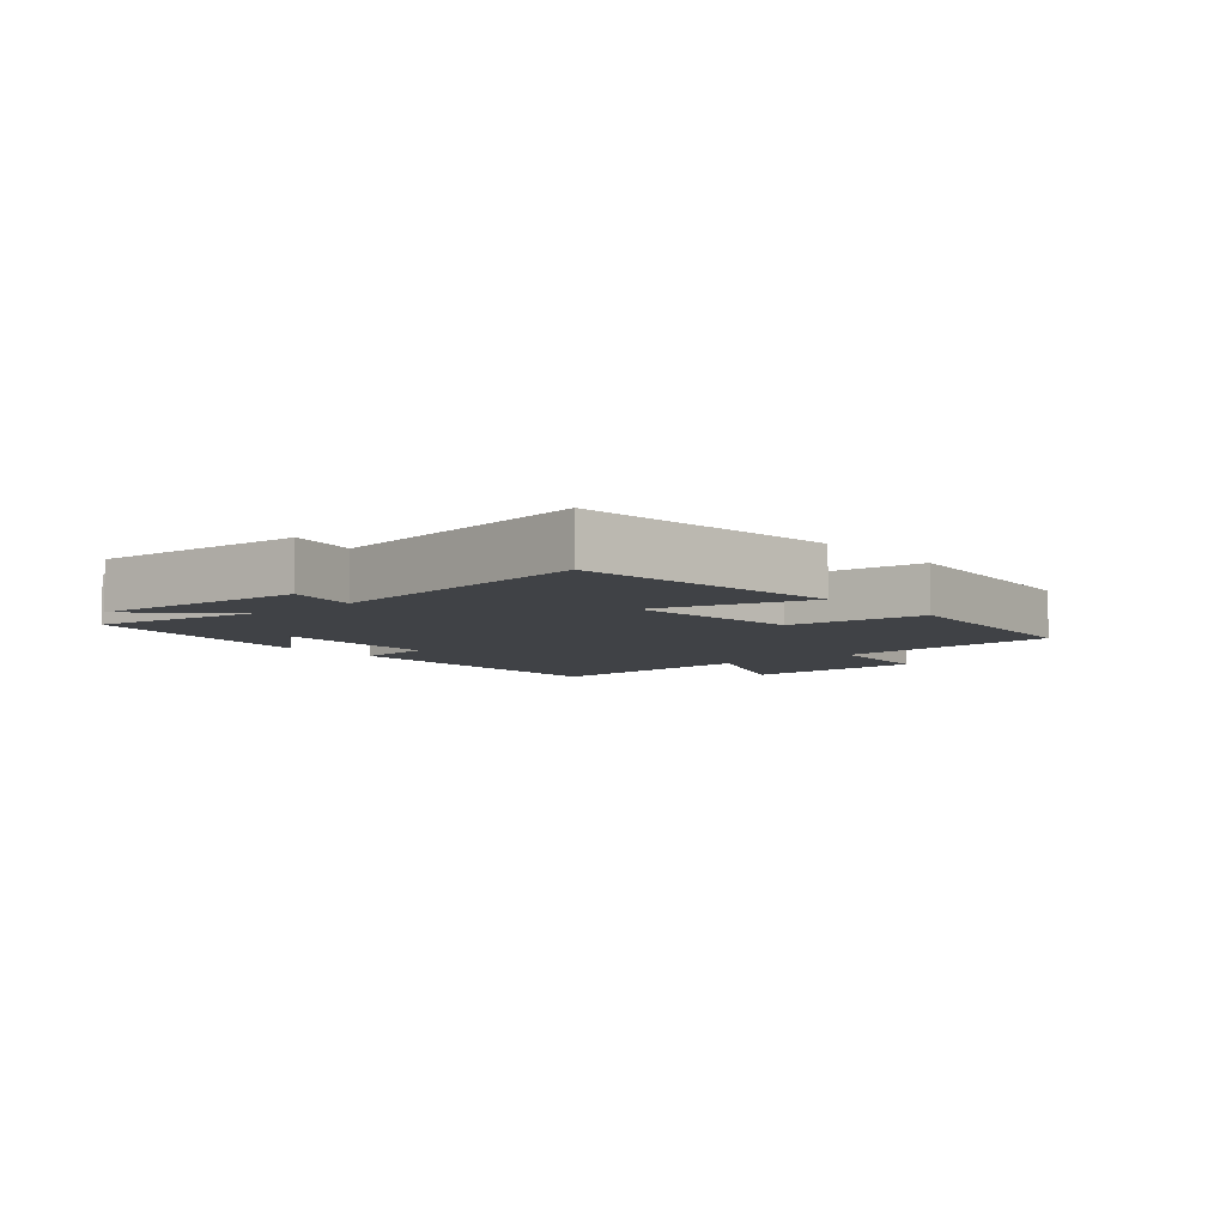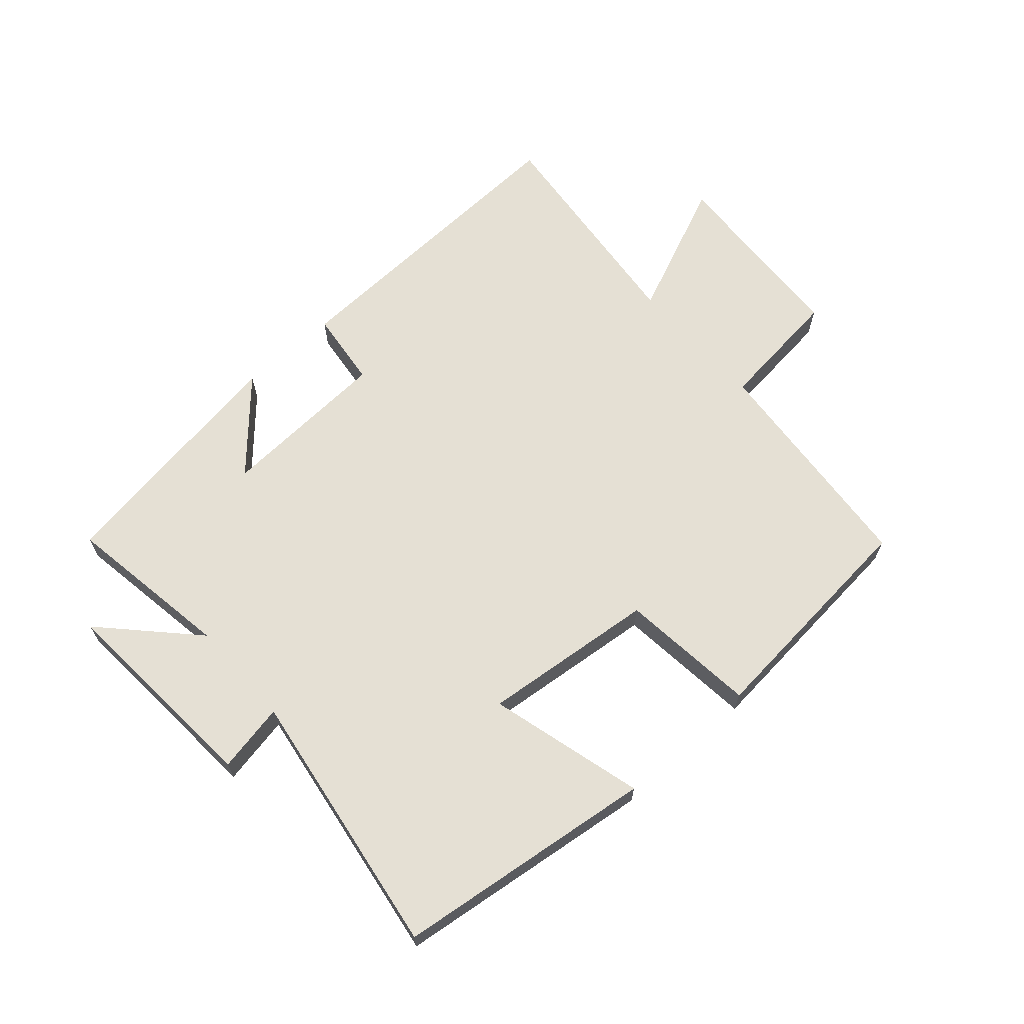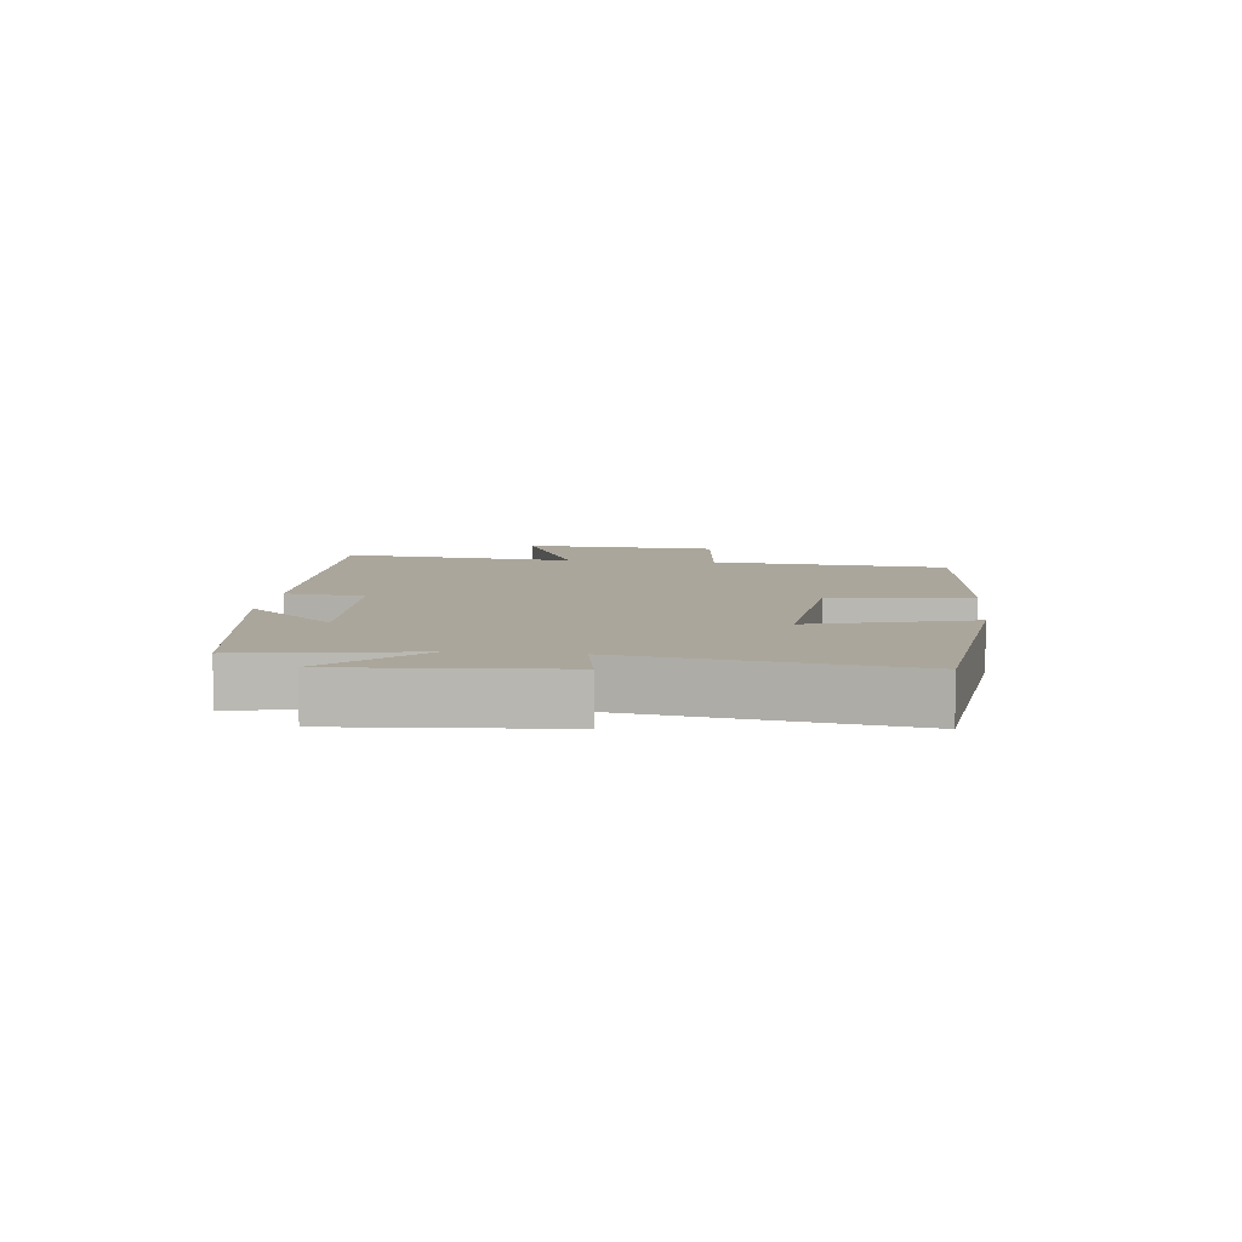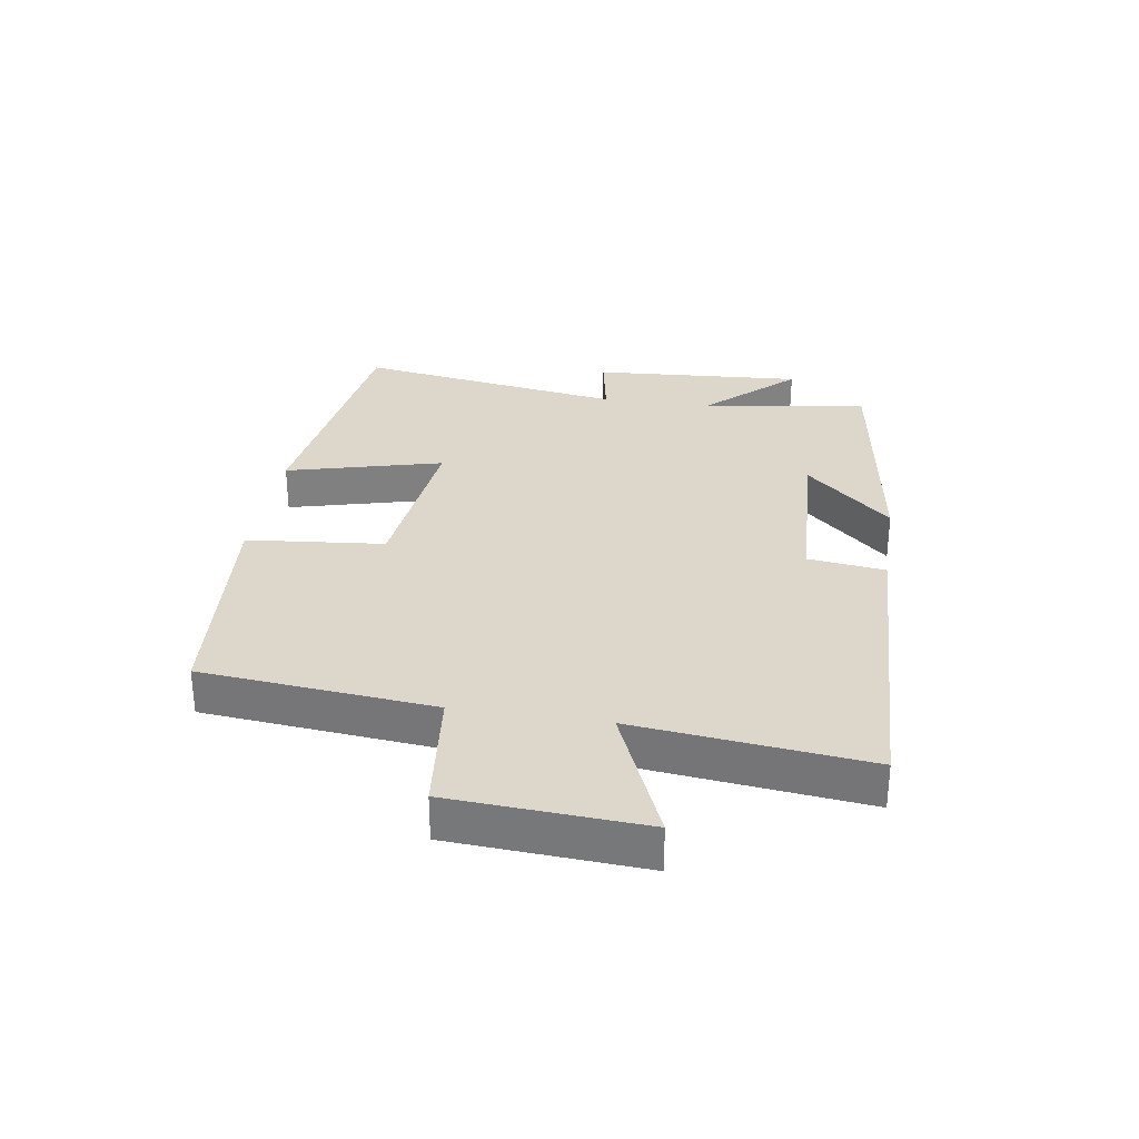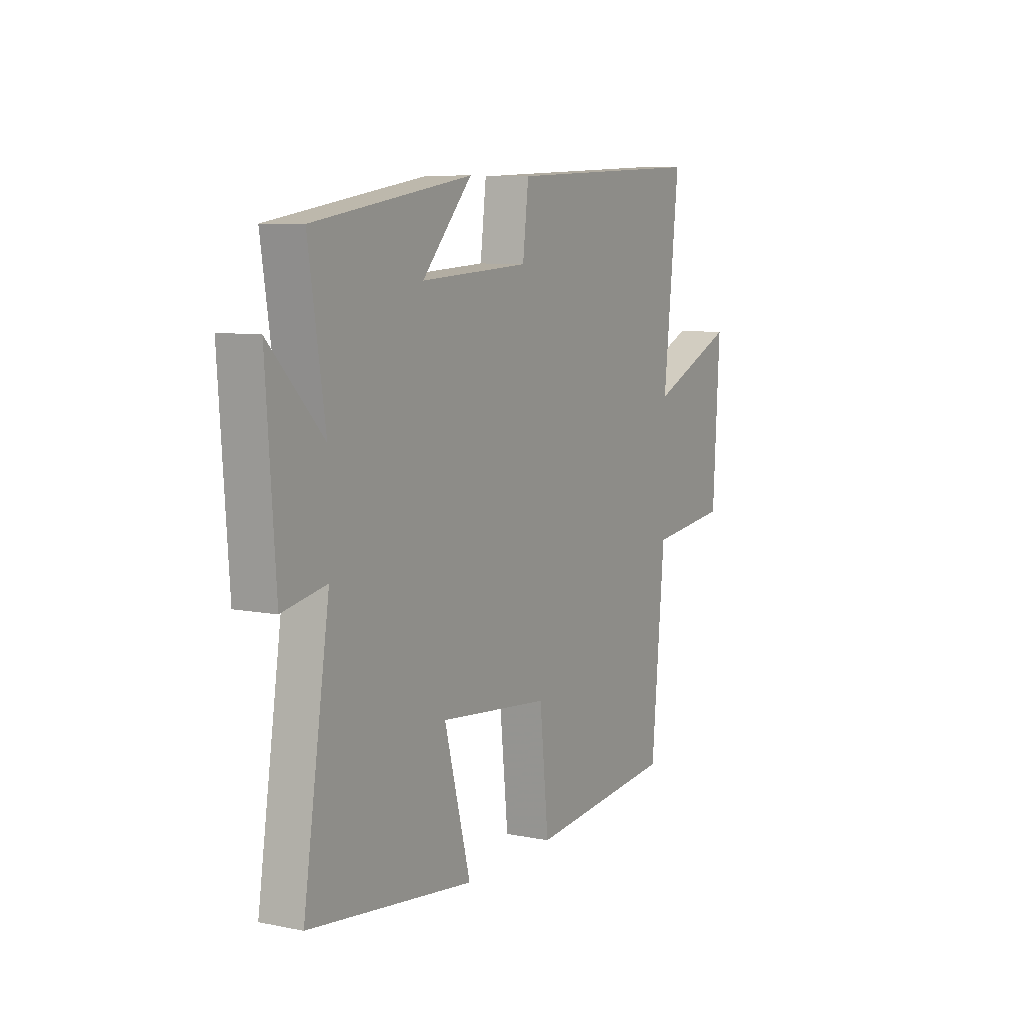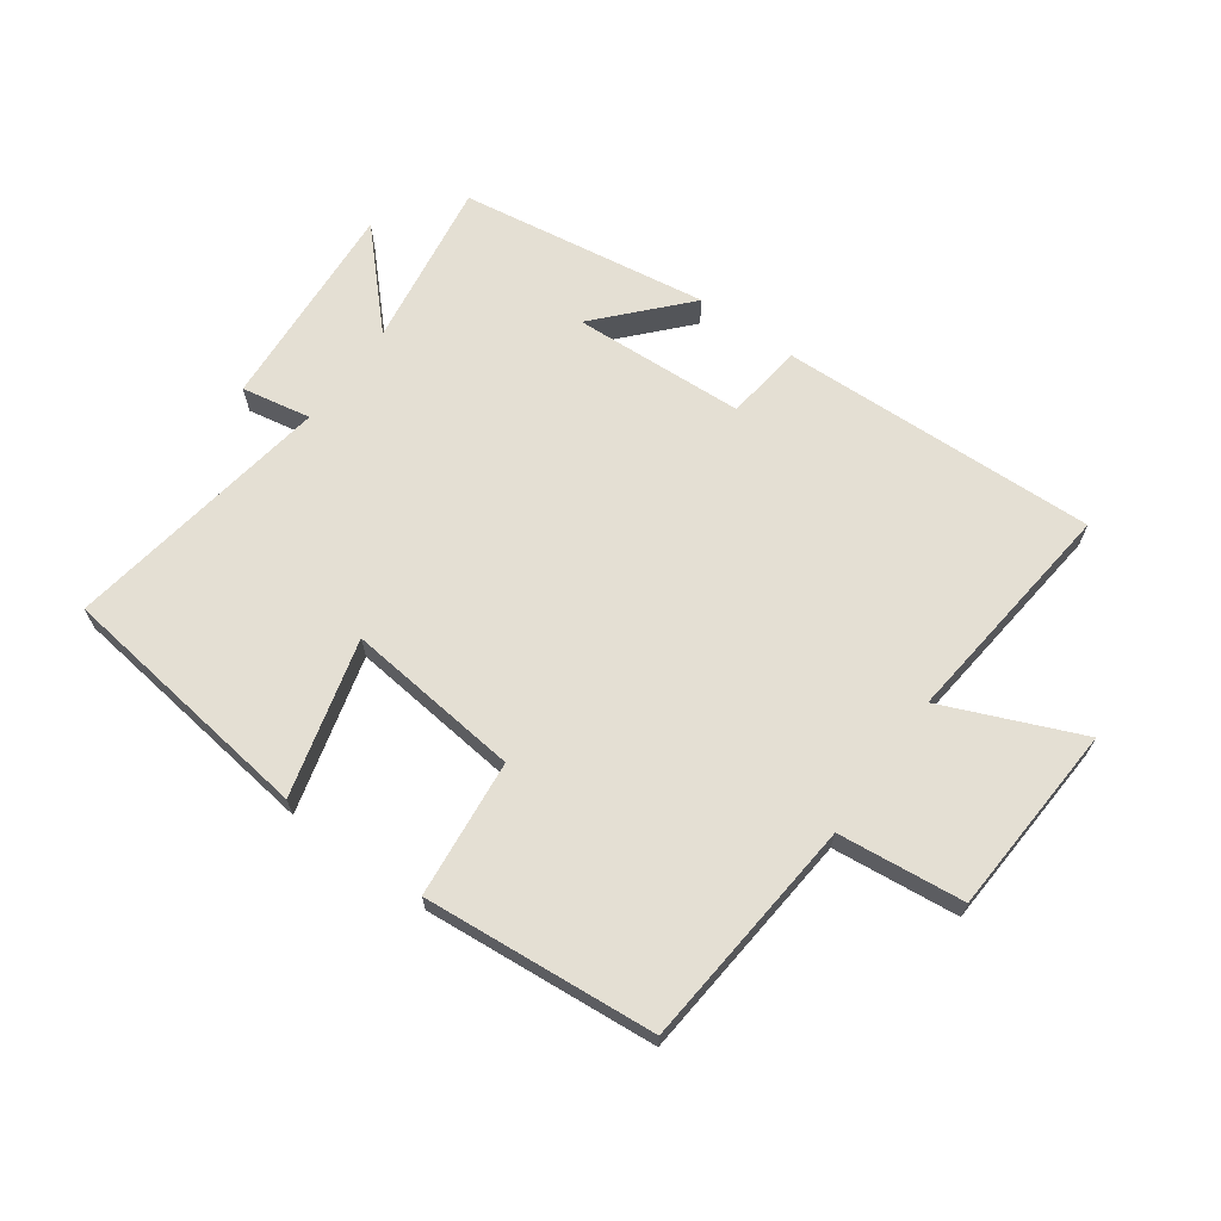
<metadata>
{"format":"obj","ext":"obj","renderer":"f3d","projection":"perspective","resolution":1024,"background":"white","views":[{"elev":-6.3,"azim":130.0,"up":"+Y"},{"elev":65.6,"azim":138.3,"up":"+Y"},{"elev":7.9,"azim":96.3,"up":"+Y"},{"elev":30.4,"azim":-81.0,"up":"+Y"},{"elev":8.2,"azim":118.8,"up":"+Z"},{"elev":66.6,"azim":-144.2,"up":"+Y"}]}
</metadata>
<code>
v 0.542 0.07 0.439
v 0.5 0.07 0.167
v 0.636 0.07 0.31
v 0.612 0.07 -0.032
v 0.5 0.07 -0.011
v 0.567 0.07 -0.446
v 0.147 0.07 -0.5
v 0.214 0.07 -0.248
v -0.068 0.07 -0.278
v -0.091 0.07 -0.5
v -0.466 0.07 -0.467
v -0.5 0.07 -0.093
v -0.703 0.07 -0.071
v -0.721 0.07 0.239
v -0.5 0.07 0.145
v -0.54 0.07 0.518
v -0.027 0.07 0.5
v -0.012 0.07 0.375
v 0.266 0.07 0.361
v 0.139 0.07 0.5
v 0.542 0 0.439
v 0.5 0 0.167
v 0.636 0 0.31
v 0.612 0 -0.032
v 0.5 0 -0.011
v 0.567 0 -0.446
v 0.147 0 -0.5
v 0.214 0 -0.248
v -0.068 0 -0.278
v -0.091 0 -0.5
v -0.466 0 -0.467
v -0.5 0 -0.093
v -0.703 0 -0.071
v -0.721 0 0.239
v -0.5 0 0.145
v -0.54 0 0.518
v -0.027 0 0.5
v -0.012 0 0.375
v 0.266 0 0.361
v 0.139 0 0.5
f 19 20 1 2
f 18 19 2
f 15 16 17 18
f 15 18 2
f 12 13 14 15
f 12 15 2
f 9 10 11 12
f 8 9 12 2
f 5 6 7 8
f 5 8 2 3
f 3 4 5
f 22 21 40 39
f 22 39 38
f 38 37 36 35
f 22 38 35
f 35 34 33 32
f 22 35 32
f 32 31 30 29
f 22 32 29 28
f 28 27 26 25
f 23 22 28 25
f 25 24 23
f 1 21 22 2
f 2 22 23 3
f 3 23 24 4
f 4 24 25 5
f 5 25 26 6
f 6 26 27 7
f 7 27 28 8
f 8 28 29 9
f 9 29 30 10
f 10 30 31 11
f 11 31 32 12
f 12 32 33 13
f 13 33 34 14
f 14 34 35 15
f 15 35 36 16
f 16 36 37 17
f 17 37 38 18
f 18 38 39 19
f 19 39 40 20
f 20 40 21 1

</code>
